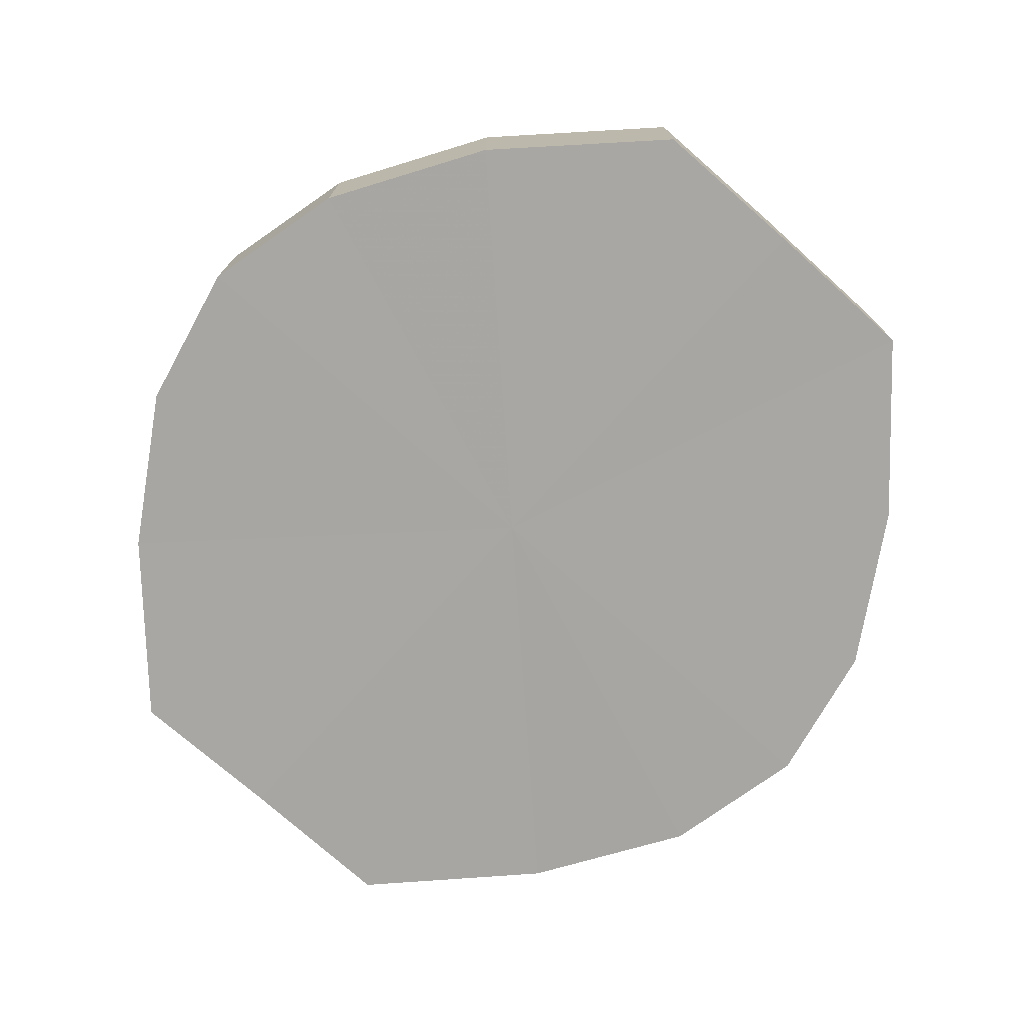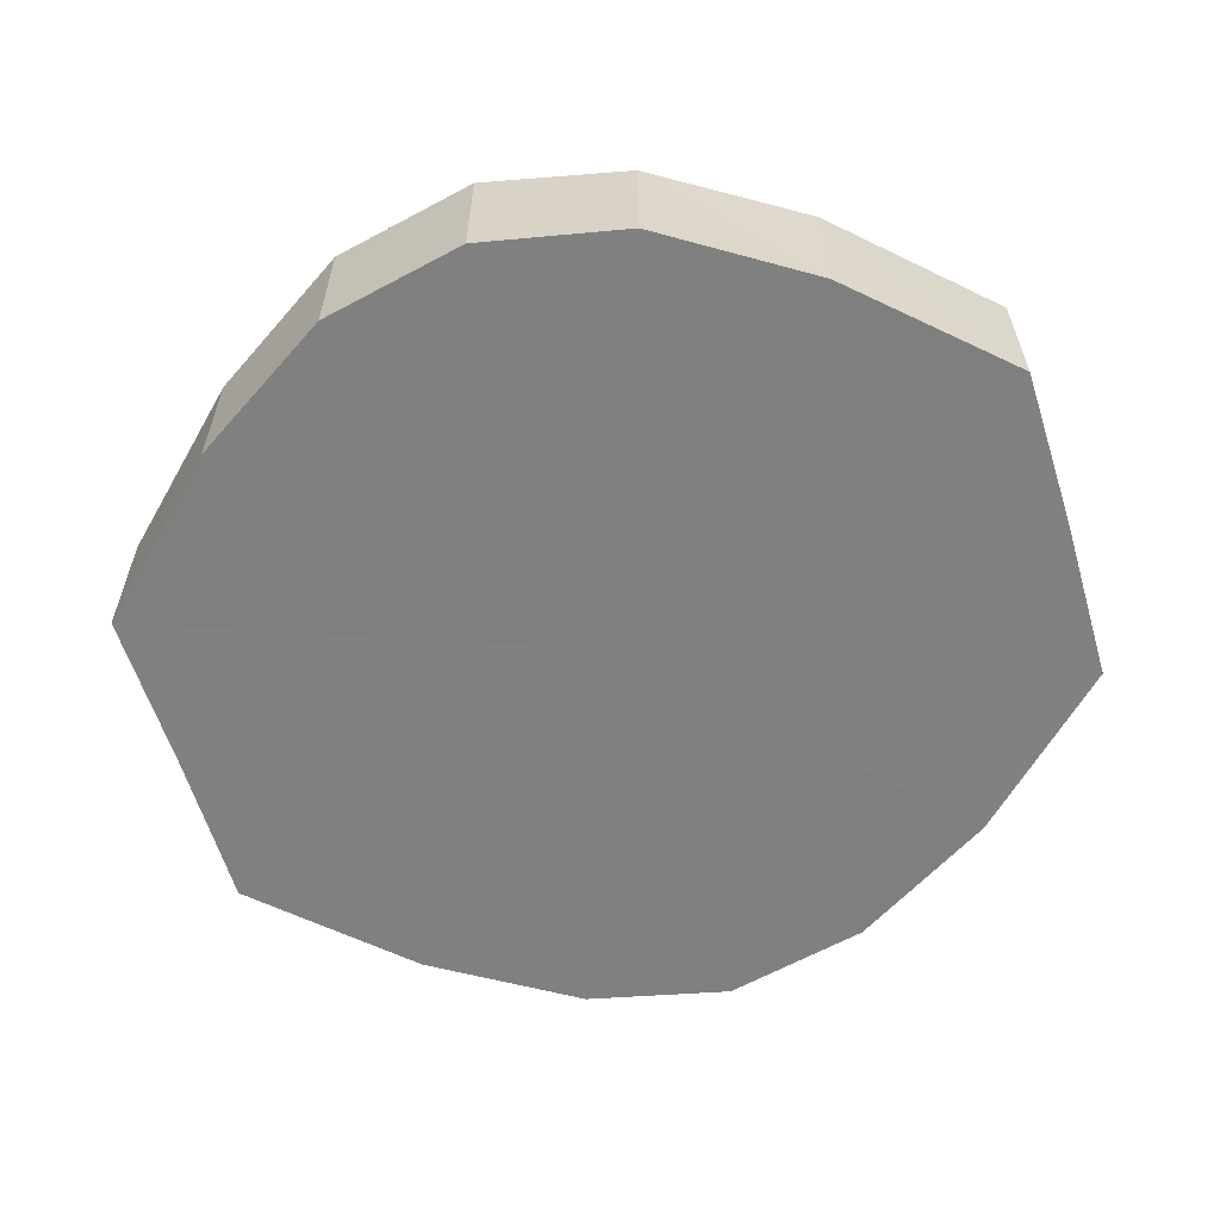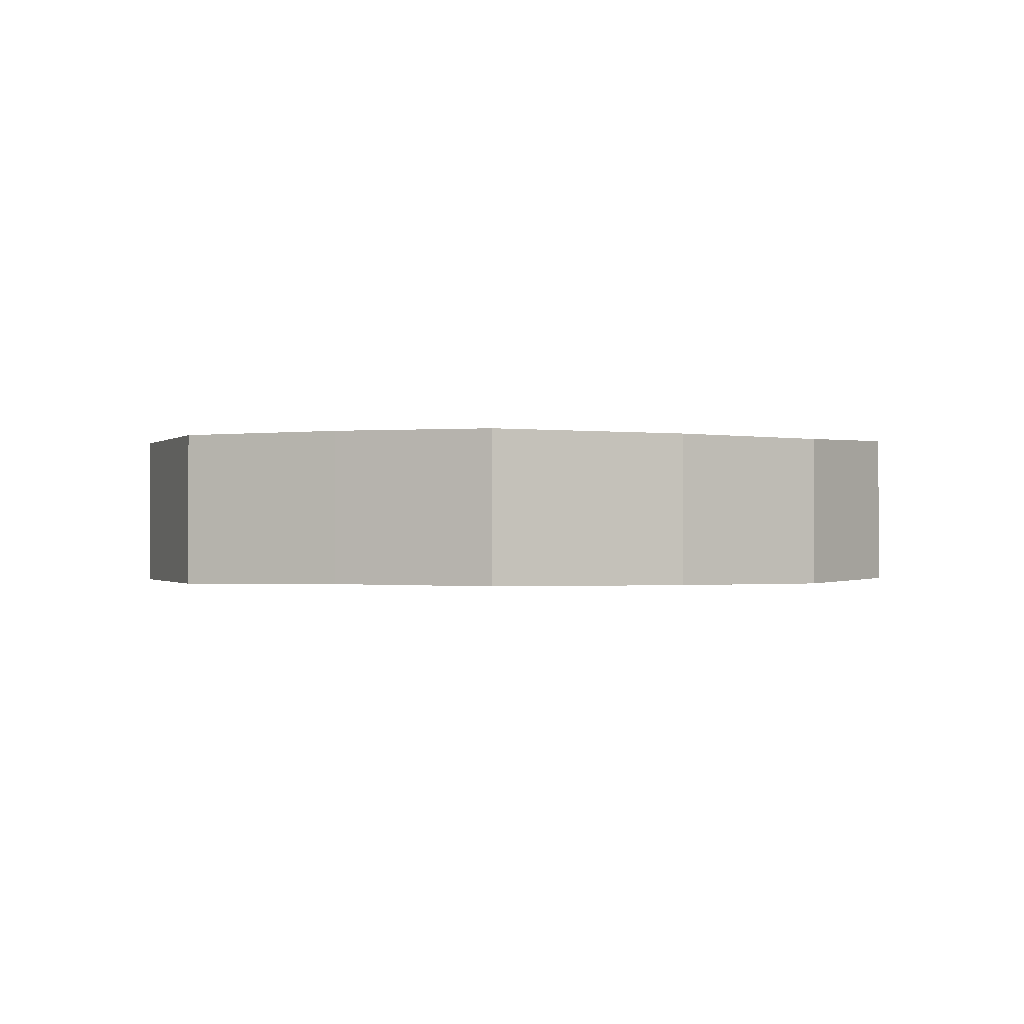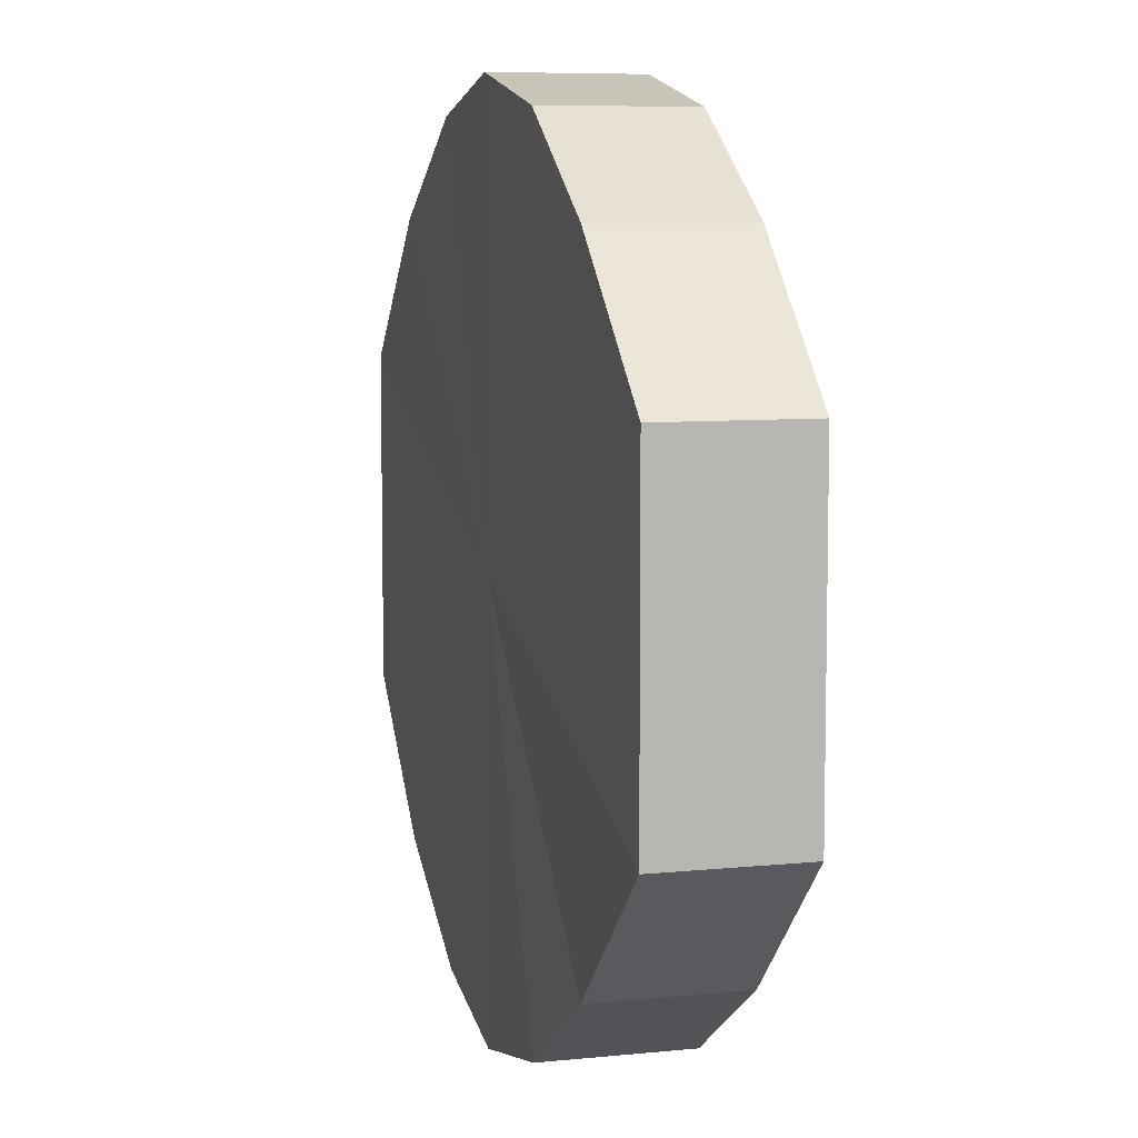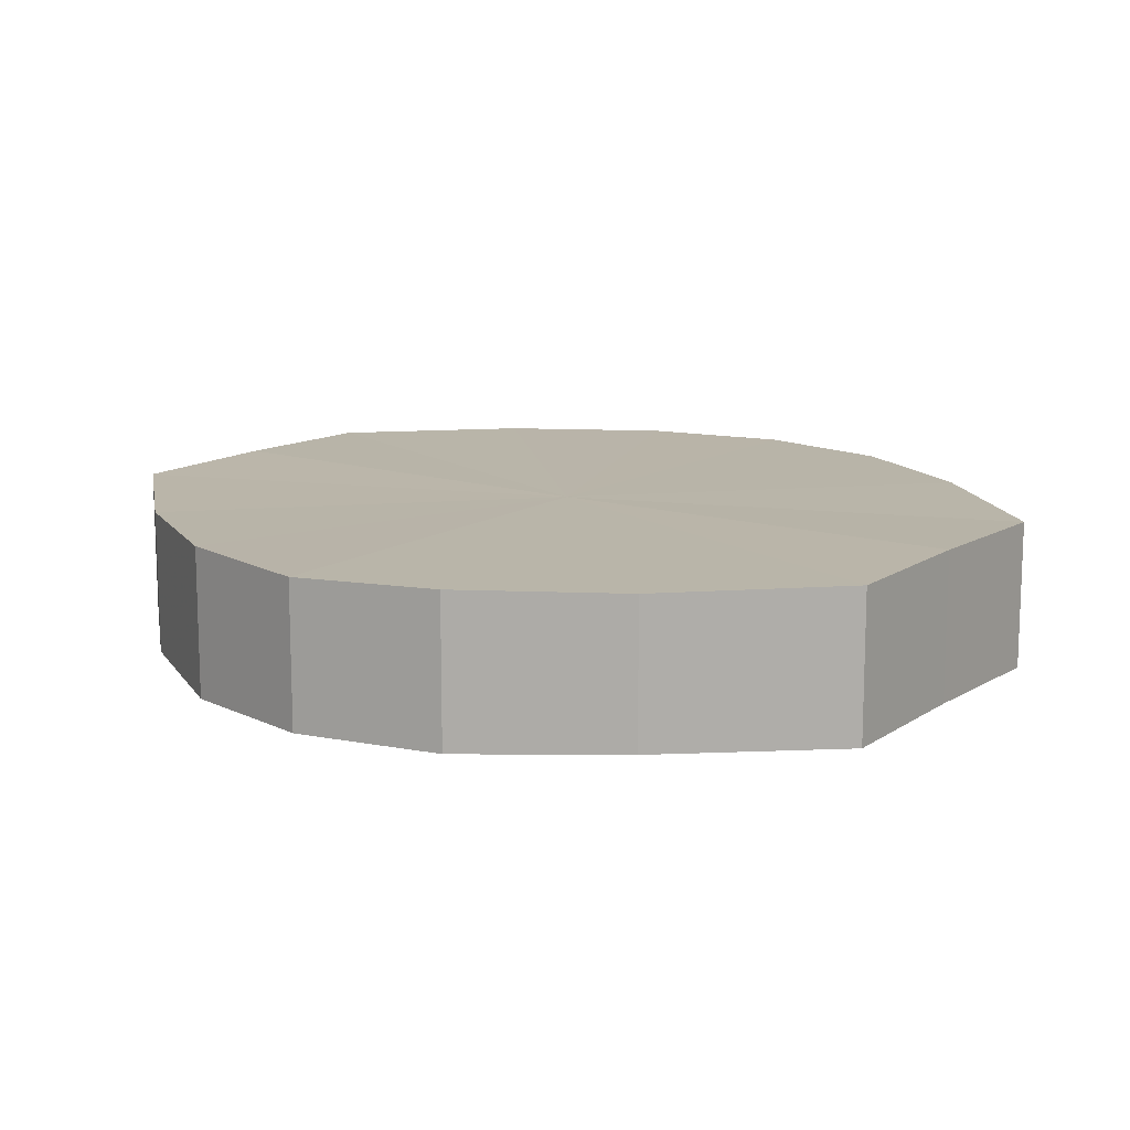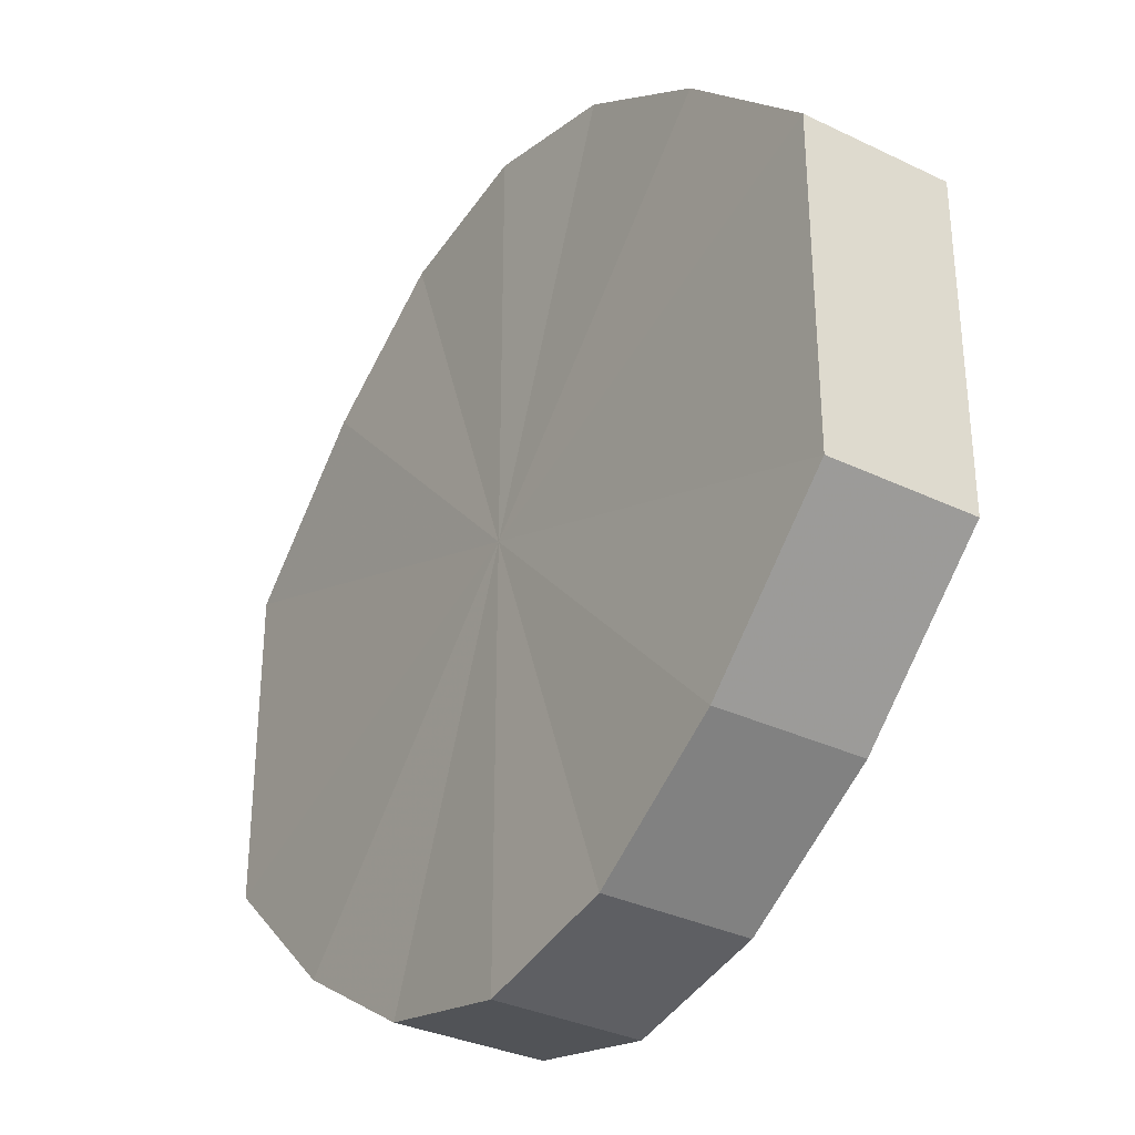
<metadata>
{"format":"obj","ext":"obj","renderer":"f3d","projection":"perspective","resolution":1024,"background":"white","views":[{"elev":-74.4,"azim":48.1,"up":"+Y"},{"elev":-60.0,"azim":17.0,"up":"+Y"},{"elev":-0.6,"azim":112.7,"up":"+Y"},{"elev":7.6,"azim":74.2,"up":"+Z"},{"elev":13.2,"azim":-144.5,"up":"+Y"},{"elev":-32.8,"azim":-124.1,"up":"+Z"}]}
</metadata>
<code>
o 2237
v 2248 1880 7.815
v 2248 1880 7.826
v 2248 1880 7.815
v 2248 1880 7.836
v 2248 1880 7.826
v 2248 1880 7.804
v 2248 1880 7.804
v 2248 1880 7.842
v 2248 1880 7.836
v 2248 1880 7.794
v 2248 1880 7.794
v 2248 1880 7.844
v 2248 1880 7.842
v 2248 1880 7.788
v 2248 1880 7.788
v 2247 1880 7.842
v 2248 1880 7.844
v 2248 1880 7.786
v 2248 1880 7.786
v 2247 1880 7.836
v 2247 1880 7.842
v 2247 1880 7.788
v 2247 1880 7.788
v 2247 1880 7.826
v 2247 1880 7.836
v 2247 1880 7.794
v 2247 1880 7.794
v 2247 1880 7.815
v 2247 1880 7.826
v 2247 1880 7.804
v 2247 1880 7.804
v 2247 1880 7.815
v 2248 1880 7.815
v 2248 1880 7.826
v 2248 1880 7.826
v 2248 1880 7.836
v 2248 1880 7.836
v 2248 1880 7.804
v 2248 1880 7.815
v 2248 1880 7.794
v 2248 1880 7.804
v 2248 1880 7.842
v 2248 1880 7.842
v 2248 1880 7.788
v 2248 1880 7.794
v 2248 1880 7.786
v 2248 1880 7.788
v 2248 1880 7.844
v 2248 1880 7.844
v 2247 1880 7.788
v 2248 1880 7.786
v 2247 1880 7.794
v 2247 1880 7.788
v 2247 1880 7.842
v 2247 1880 7.842
v 2247 1880 7.804
v 2247 1880 7.794
v 2247 1880 7.815
v 2247 1880 7.804
v 2247 1880 7.836
v 2247 1880 7.836
v 2247 1880 7.826
v 2247 1880 7.815
v 2247 1880 7.826
v 2248 1880 7.815
v 2248 1880 7.826
v 2248 1880 7.815
v 2248 1880 7.836
v 2248 1880 7.804
v 2248 1880 7.842
v 2248 1880 7.794
v 2248 1880 7.844
v 2248 1880 7.788
v 2247 1880 7.842
v 2248 1880 7.786
v 2247 1880 7.836
v 2247 1880 7.788
v 2247 1880 7.826
v 2247 1880 7.794
v 2247 1880 7.815
v 2247 1880 7.804
v 2248 1880 7.815
v 2248 1880 7.815
v 2248 1880 7.826
v 2248 1880 7.804
v 2248 1880 7.836
v 2248 1880 7.794
v 2248 1880 7.842
v 2248 1880 7.788
v 2248 1880 7.844
v 2248 1880 7.786
v 2247 1880 7.842
v 2247 1880 7.788
v 2247 1880 7.836
v 2247 1880 7.794
v 2247 1880 7.826
v 2247 1880 7.804
v 2247 1880 7.815
f 1 2 3
f 2 4 5
f 6 1 7
f 4 8 9
f 10 6 11
f 8 12 13
f 14 10 15
f 12 16 17
f 18 14 19
f 16 20 21
f 22 18 23
f 20 24 25
f 26 22 27
f 24 28 29
f 30 26 31
f 28 30 32
f 33 34 35
f 35 36 37
f 38 39 33
f 40 41 38
f 37 42 43
f 44 45 40
f 46 47 44
f 43 48 49
f 50 51 46
f 52 53 50
f 49 54 55
f 56 57 52
f 58 59 56
f 55 60 61
f 62 63 58
f 61 64 62
f 65 66 67
f 65 68 66
f 65 67 69
f 65 70 68
f 65 69 71
f 65 72 70
f 65 71 73
f 65 74 72
f 65 73 75
f 65 76 74
f 65 75 77
f 65 78 76
f 65 77 79
f 65 80 78
f 65 79 81
f 65 81 80
f 82 83 84
f 82 85 83
f 82 84 86
f 82 87 85
f 82 86 88
f 82 89 87
f 82 88 90
f 82 91 89
f 82 90 92
f 82 93 91
f 82 92 94
f 82 95 93
f 82 94 96
f 82 97 95
f 82 96 98
f 82 98 97

</code>
